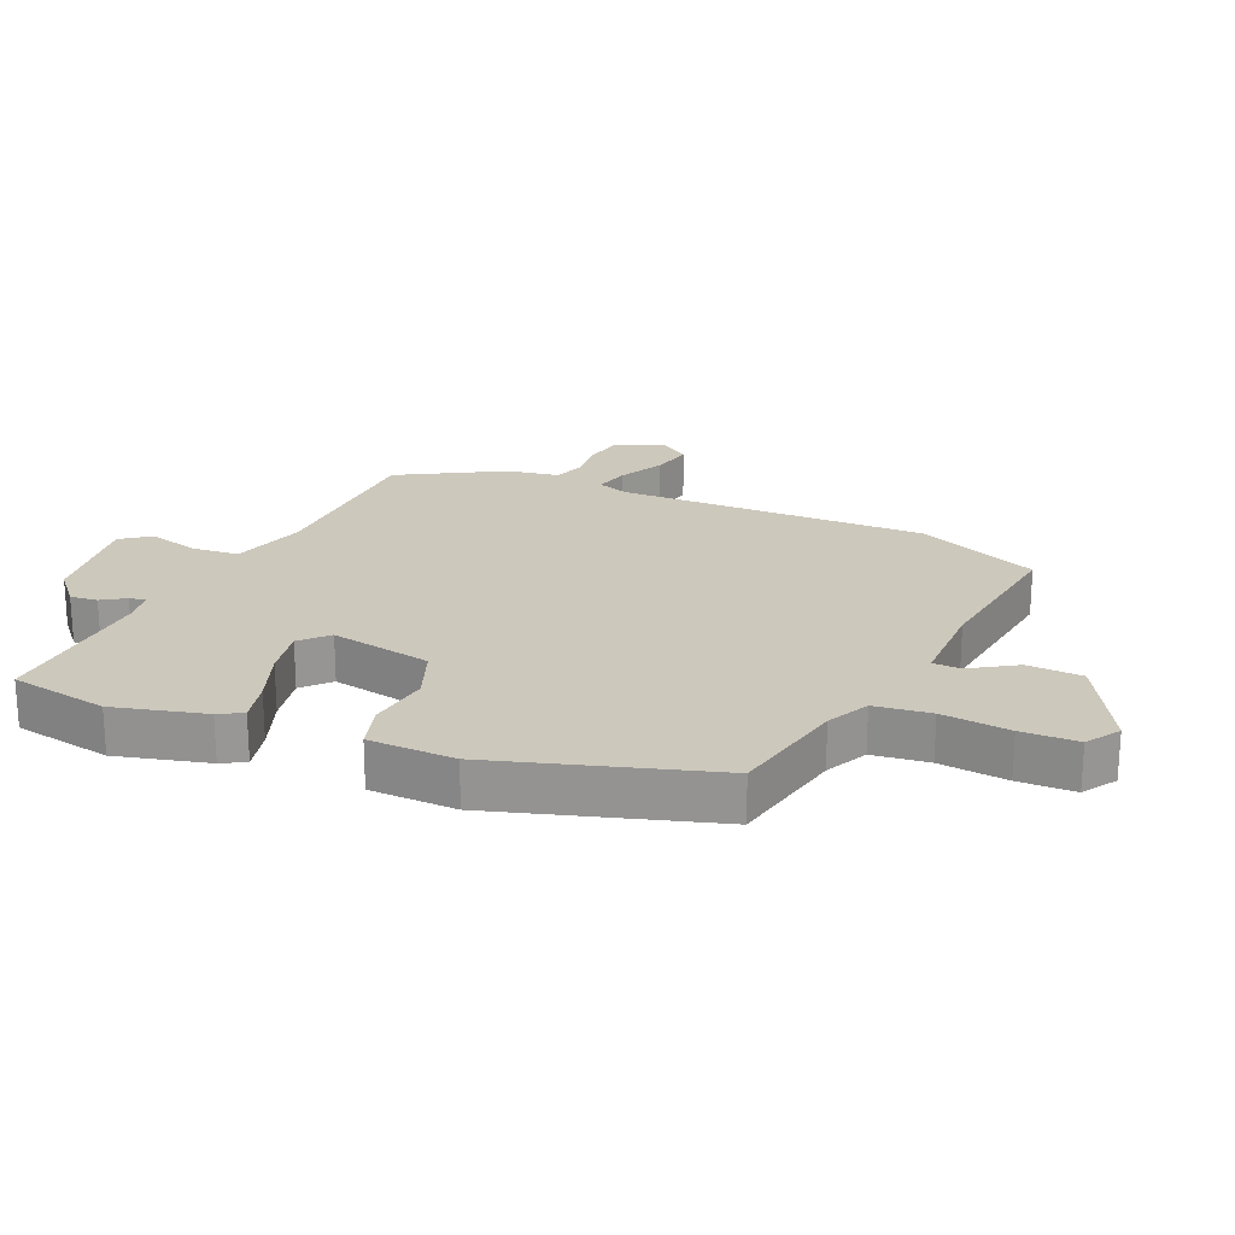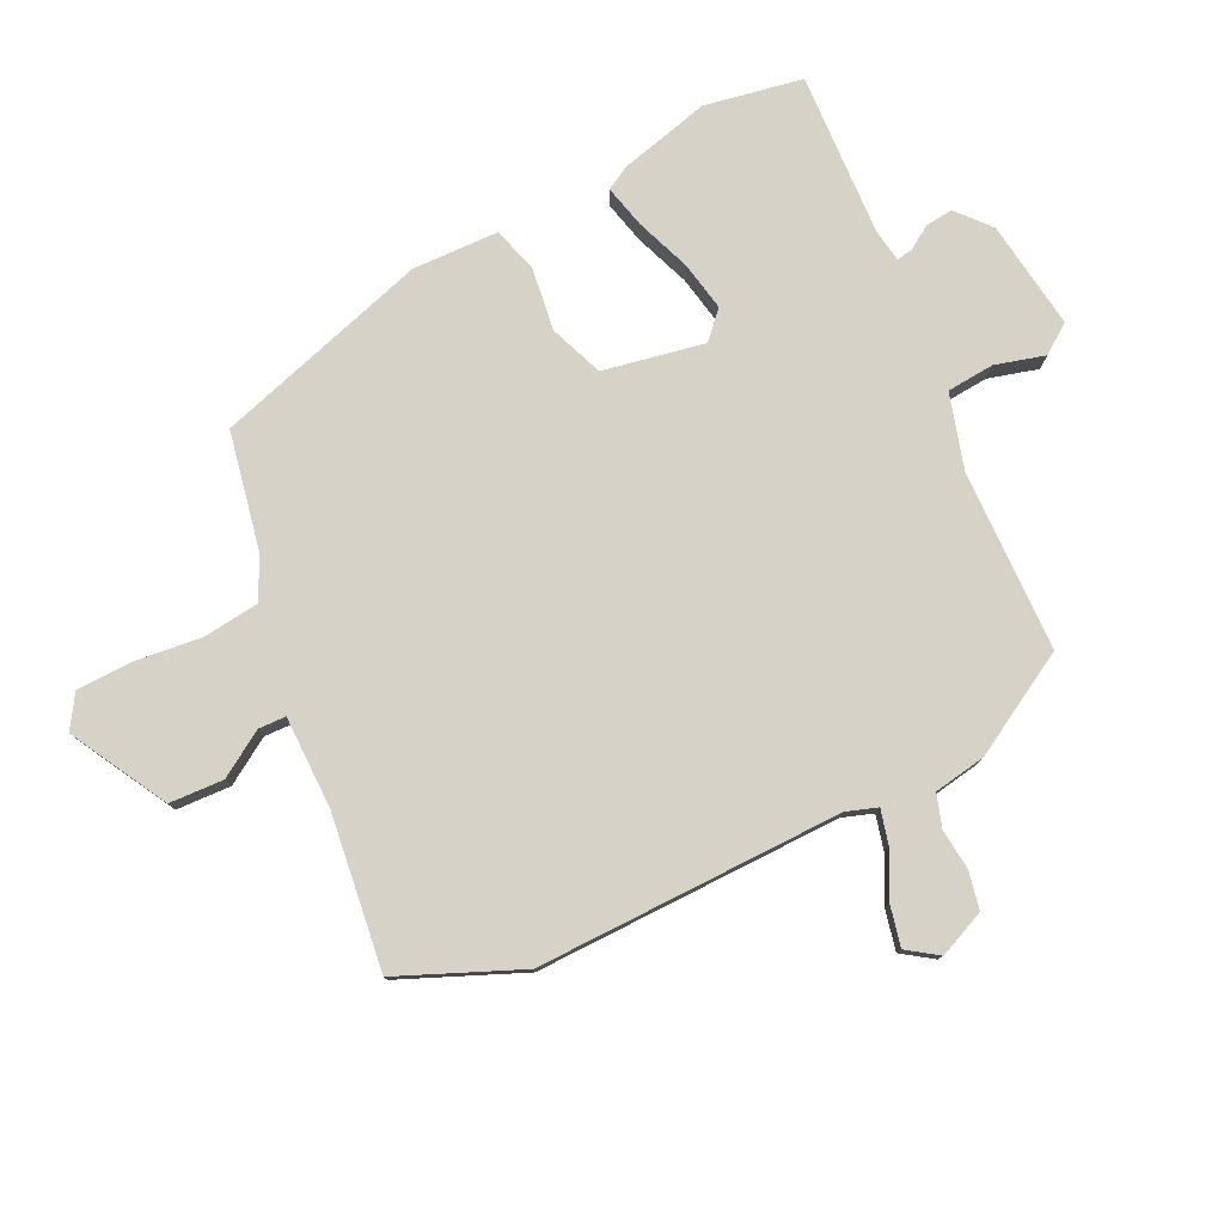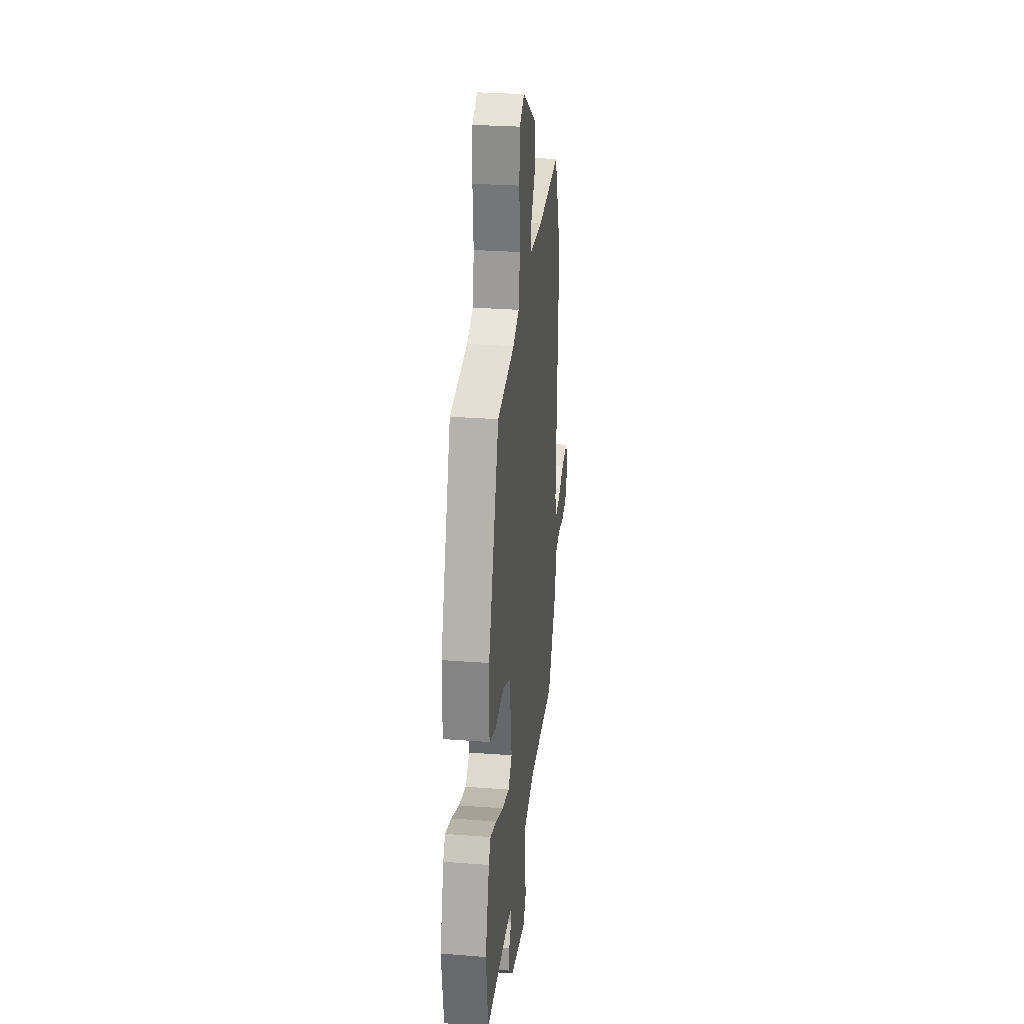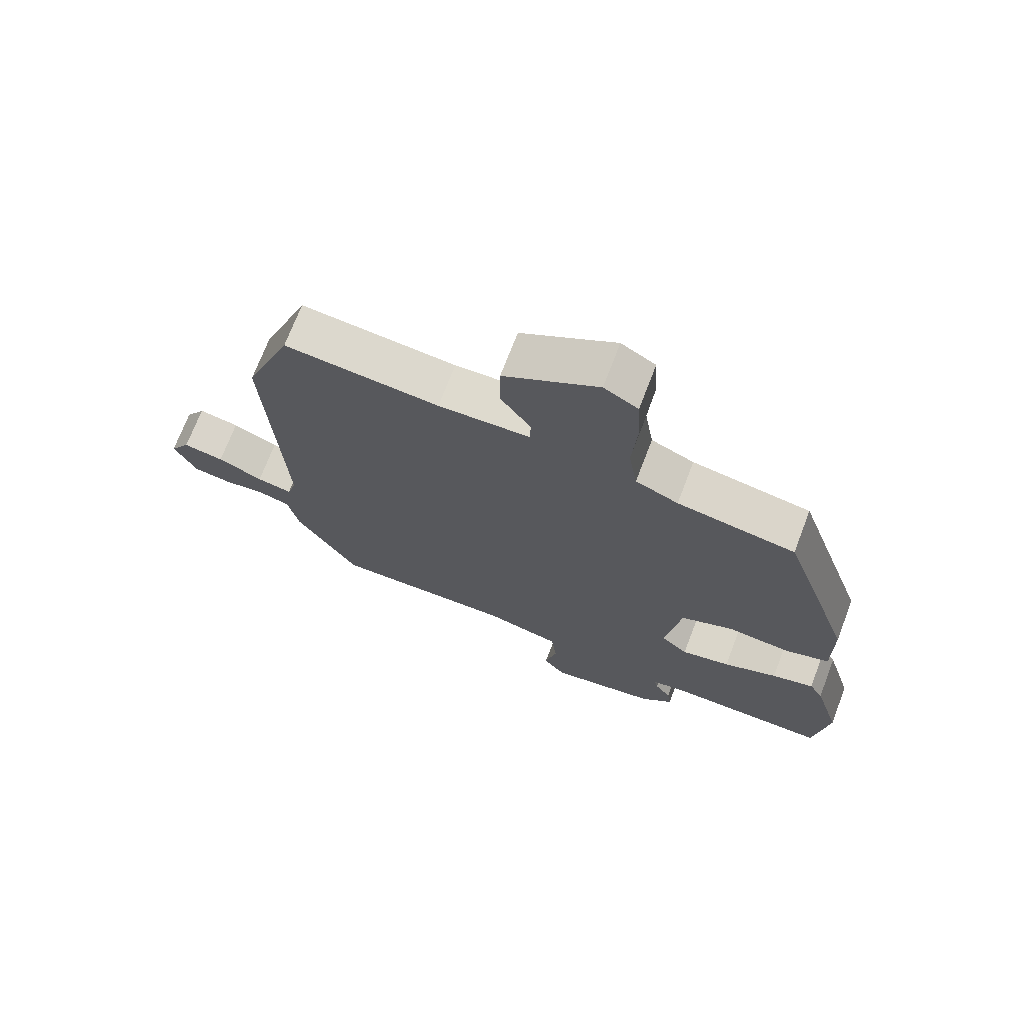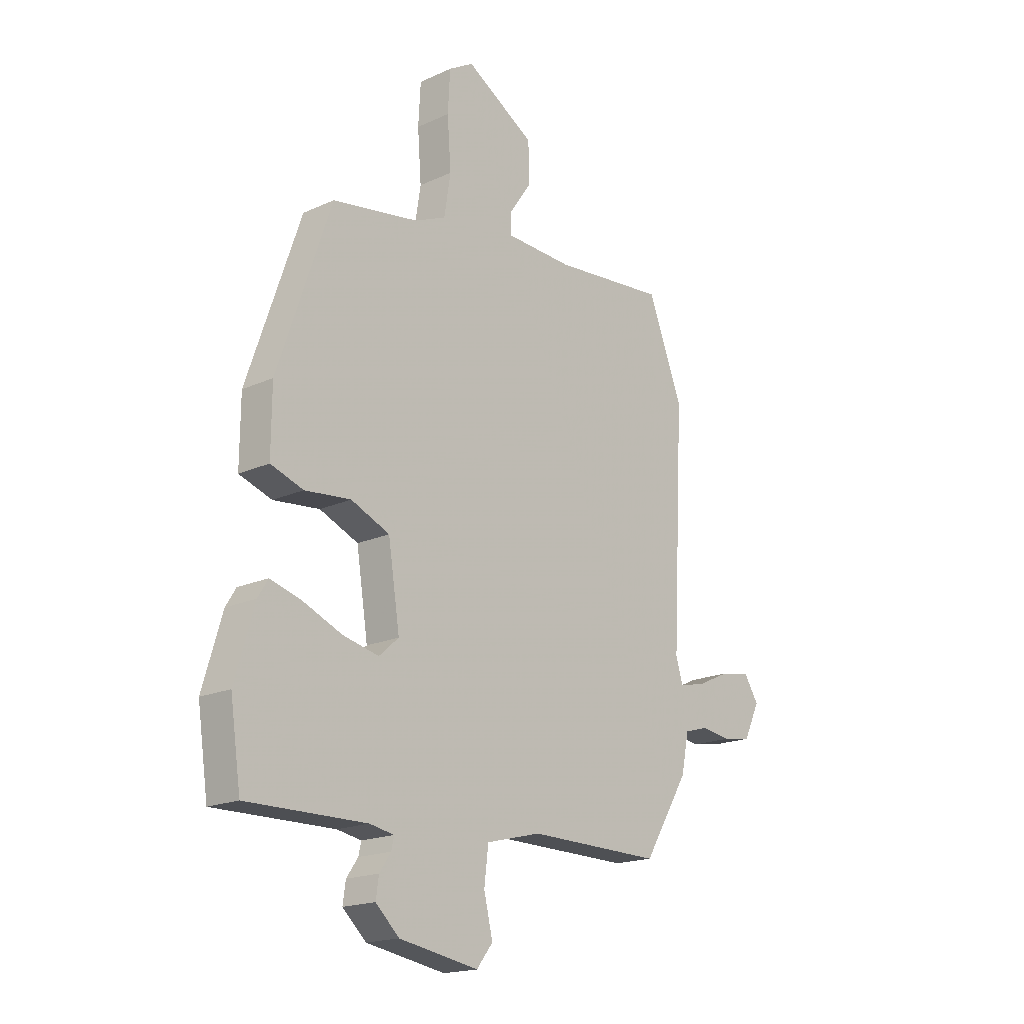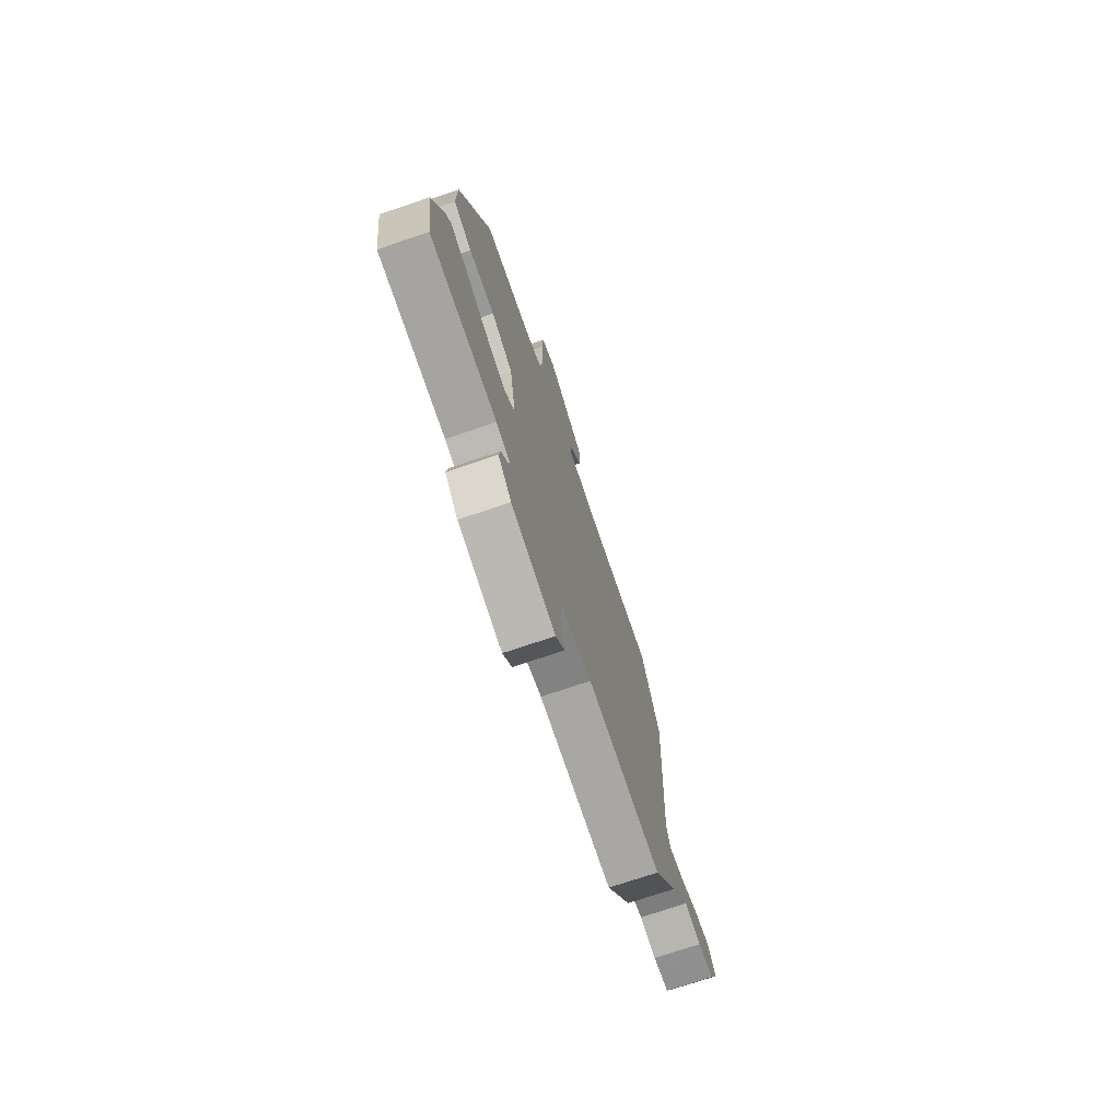
<metadata>
{"format":"obj","ext":"obj","renderer":"f3d","projection":"perspective","resolution":1024,"background":"white","views":[{"elev":22.1,"azim":-64.4,"up":"+Y"},{"elev":78.6,"azim":66.1,"up":"+Y"},{"elev":28.1,"azim":-83.3,"up":"+Z"},{"elev":71.3,"azim":-159.1,"up":"+Z"},{"elev":-18.2,"azim":-48.4,"up":"+Z"},{"elev":-74.0,"azim":-71.4,"up":"+Z"}]}
</metadata>
<code>
v -0.497 0.07 -0.522
v -0.52 0.07 -0.365
v -0.478 0.07 -0.222
v -0.456 0.07 -0.186
v -0.389 0.07 -0.205
v -0.303 0.07 -0.241
v -0.225 0.07 -0.259
v -0.182 0.07 -0.221
v -0.207 0.07 -0.059
v -0.291 0.07 -0.023
v -0.391 0.07 -0.033
v -0.462 0.07 -0.009
v -0.461 0.07 0.128
v -0.345 0.07 0.466
v -0.157 0.07 0.497
v -0.089 0.07 0.527
v -0.075 0.07 0.615
v -0.083 0.07 0.723
v -0.078 0.07 0.812
v -0.024 0.07 0.844
v 0.126 0.07 0.754
v 0.127 0.07 0.667
v 0.079 0.07 0.597
v 0.079 0.07 0.553
v 0.226 0.07 0.547
v 0.473 0.07 0.57
v 0.548 0.07 0.374
v 0.523 0.07 -0.113
v 0.538 0.07 -0.163
v 0.594 0.07 -0.151
v 0.666 0.07 -0.118
v 0.731 0.07 -0.106
v 0.763 0.07 -0.156
v 0.728 0.07 -0.229
v 0.667 0.07 -0.239
v 0.602 0.07 -0.23
v 0.55 0.07 -0.245
v 0.533 0.07 -0.327
v 0.435 0.07 -0.486
v 0.145 0.07 -0.482
v 0.026 0.07 -0.512
v 0.017 0.07 -0.587
v 0.036 0.07 -0.667
v 0.001 0.07 -0.712
v -0.171 0.07 -0.682
v -0.222 0.07 -0.634
v -0.216 0.07 -0.591
v -0.191 0.07 -0.555
v -0.185 0.07 -0.529
v -0.238 0.07 -0.519
v -0.497 0 -0.522
v -0.52 0 -0.365
v -0.478 0 -0.222
v -0.456 0 -0.186
v -0.389 0 -0.205
v -0.303 0 -0.241
v -0.225 0 -0.259
v -0.182 0 -0.221
v -0.207 0 -0.059
v -0.291 0 -0.023
v -0.391 0 -0.033
v -0.462 0 -0.009
v -0.461 0 0.128
v -0.345 0 0.466
v -0.157 0 0.497
v -0.089 0 0.527
v -0.075 0 0.615
v -0.083 0 0.723
v -0.078 0 0.812
v -0.024 0 0.844
v 0.126 0 0.754
v 0.127 0 0.667
v 0.079 0 0.597
v 0.079 0 0.553
v 0.226 0 0.547
v 0.473 0 0.57
v 0.548 0 0.374
v 0.523 0 -0.113
v 0.538 0 -0.163
v 0.594 0 -0.151
v 0.666 0 -0.118
v 0.731 0 -0.106
v 0.763 0 -0.156
v 0.728 0 -0.229
v 0.667 0 -0.239
v 0.602 0 -0.23
v 0.55 0 -0.245
v 0.533 0 -0.327
v 0.435 0 -0.486
v 0.145 0 -0.482
v 0.026 0 -0.512
v 0.017 0 -0.587
v 0.036 0 -0.667
v 0.001 0 -0.712
v -0.171 0 -0.682
v -0.222 0 -0.634
v -0.216 0 -0.591
v -0.191 0 -0.555
v -0.185 0 -0.529
v -0.238 0 -0.519
f 46 47 48
f 45 46 48
f 44 45 48
f 43 44 48
f 42 43 48
f 41 42 48 49
f 40 41 49 50
f 37 38 39 40
f 34 35 36
f 33 34 36
f 32 33 36
f 31 32 36
f 30 31 36
f 29 30 36 37
f 50 1 2
f 40 50 2
f 37 40 2
f 29 37 2
f 28 29 2
f 21 22 23
f 20 21 23
f 19 20 23
f 18 19 23
f 17 18 23
f 16 17 23 24
f 15 16 24 25
f 25 26 27
f 15 25 27
f 14 15 27
f 13 14 27
f 12 13 27
f 11 12 27
f 10 11 27
f 4 5 6
f 3 4 6
f 2 3 6
f 2 6 7
f 28 2 7
f 9 10 27 28
f 8 9 28
f 7 8 28
f 98 97 96
f 98 96 95
f 98 95 94
f 98 94 93
f 98 93 92
f 99 98 92 91
f 100 99 91 90
f 90 89 88 87
f 86 85 84
f 86 84 83
f 86 83 82
f 86 82 81
f 86 81 80
f 87 86 80 79
f 52 51 100
f 52 100 90
f 52 90 87
f 52 87 79
f 52 79 78
f 73 72 71
f 73 71 70
f 73 70 69
f 73 69 68
f 73 68 67
f 74 73 67 66
f 75 74 66 65
f 77 76 75
f 77 75 65
f 77 65 64
f 77 64 63
f 77 63 62
f 77 62 61
f 77 61 60
f 56 55 54
f 56 54 53
f 56 53 52
f 57 56 52
f 57 52 78
f 78 77 60 59
f 78 59 58
f 78 58 57
f 1 51 52 2
f 2 52 53 3
f 3 53 54 4
f 4 54 55 5
f 5 55 56 6
f 6 56 57 7
f 7 57 58 8
f 8 58 59 9
f 9 59 60 10
f 10 60 61 11
f 11 61 62 12
f 12 62 63 13
f 13 63 64 14
f 14 64 65 15
f 15 65 66 16
f 16 66 67 17
f 17 67 68 18
f 18 68 69 19
f 19 69 70 20
f 20 70 71 21
f 21 71 72 22
f 22 72 73 23
f 23 73 74 24
f 24 74 75 25
f 25 75 76 26
f 26 76 77 27
f 27 77 78 28
f 28 78 79 29
f 29 79 80 30
f 30 80 81 31
f 31 81 82 32
f 32 82 83 33
f 33 83 84 34
f 34 84 85 35
f 35 85 86 36
f 36 86 87 37
f 37 87 88 38
f 38 88 89 39
f 39 89 90 40
f 40 90 91 41
f 41 91 92 42
f 42 92 93 43
f 43 93 94 44
f 44 94 95 45
f 45 95 96 46
f 46 96 97 47
f 47 97 98 48
f 48 98 99 49
f 49 99 100 50
f 50 100 51 1

</code>
